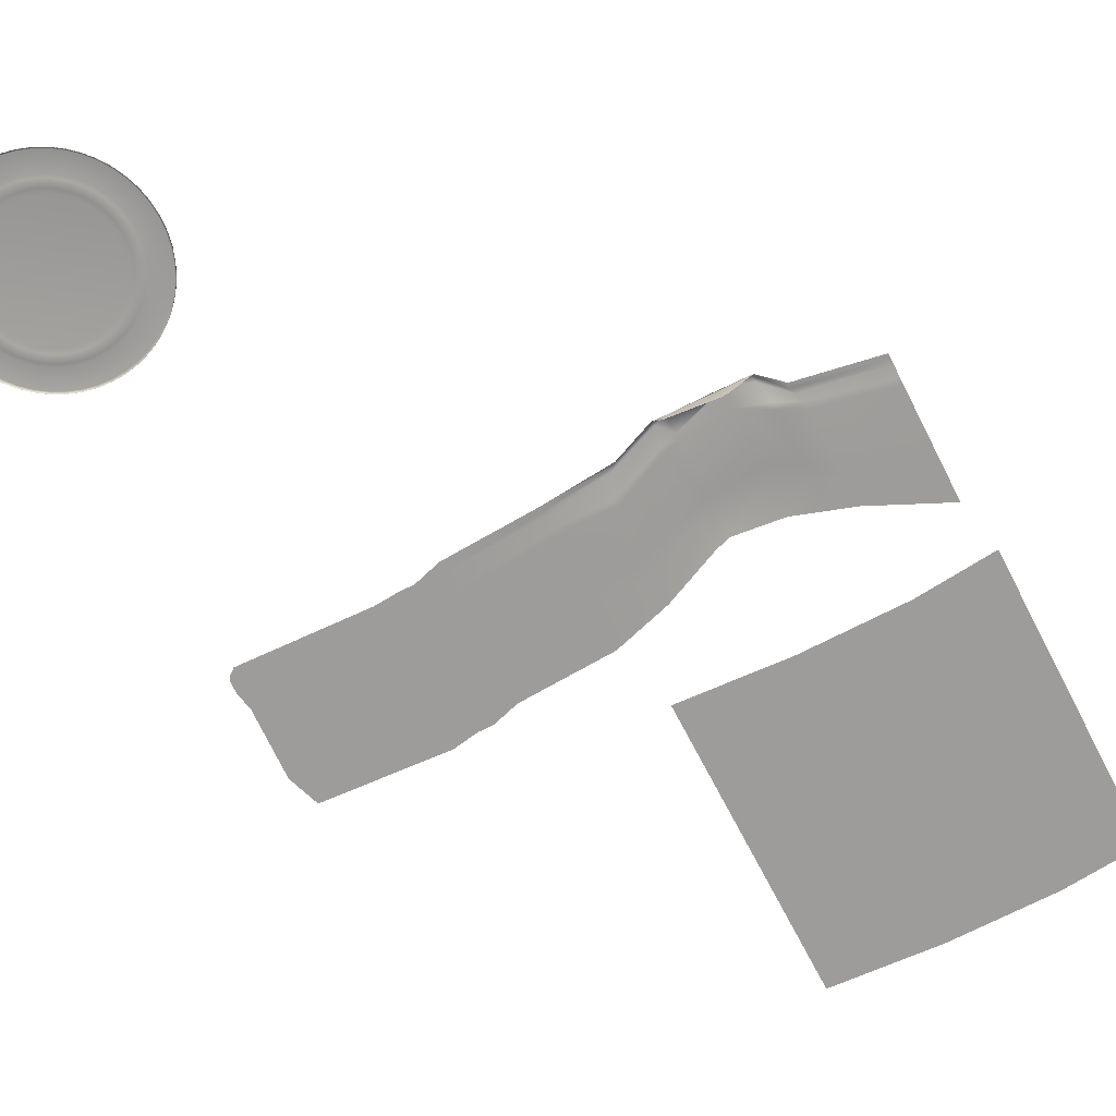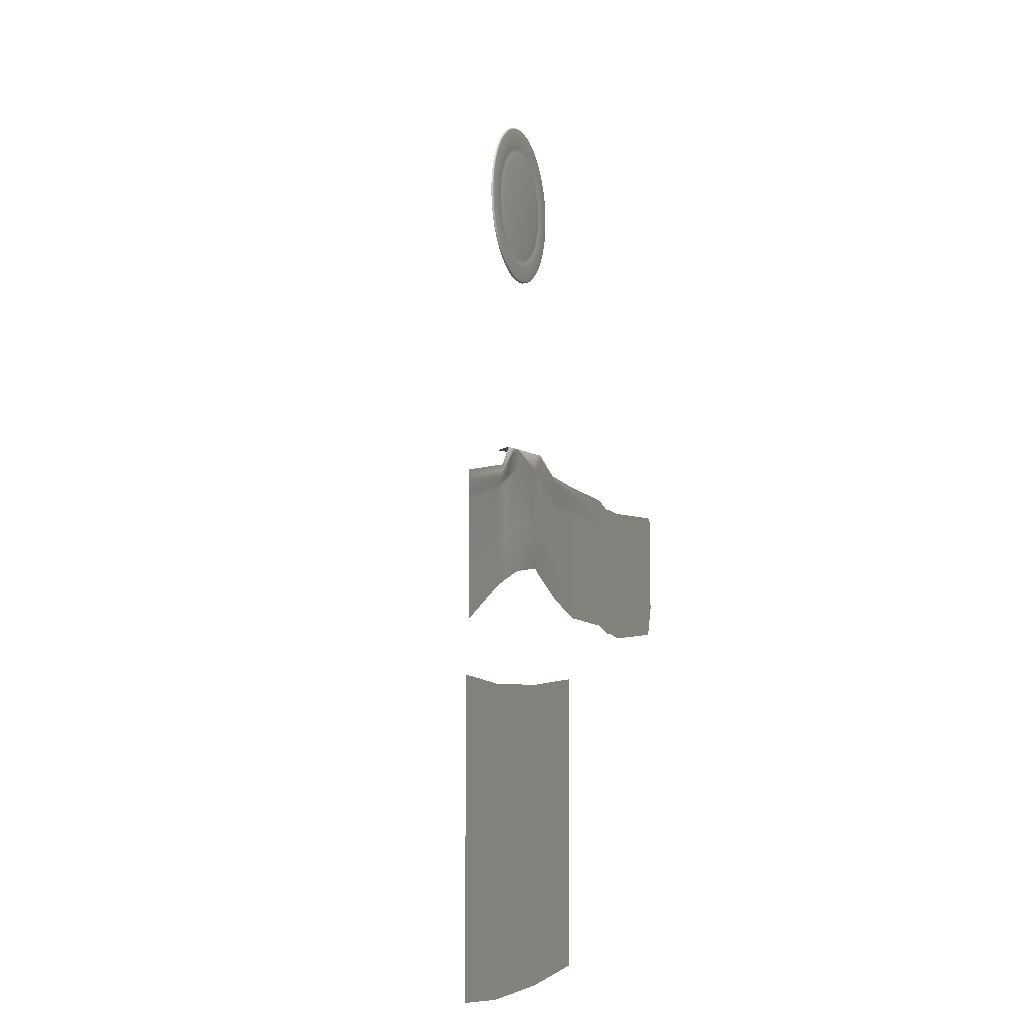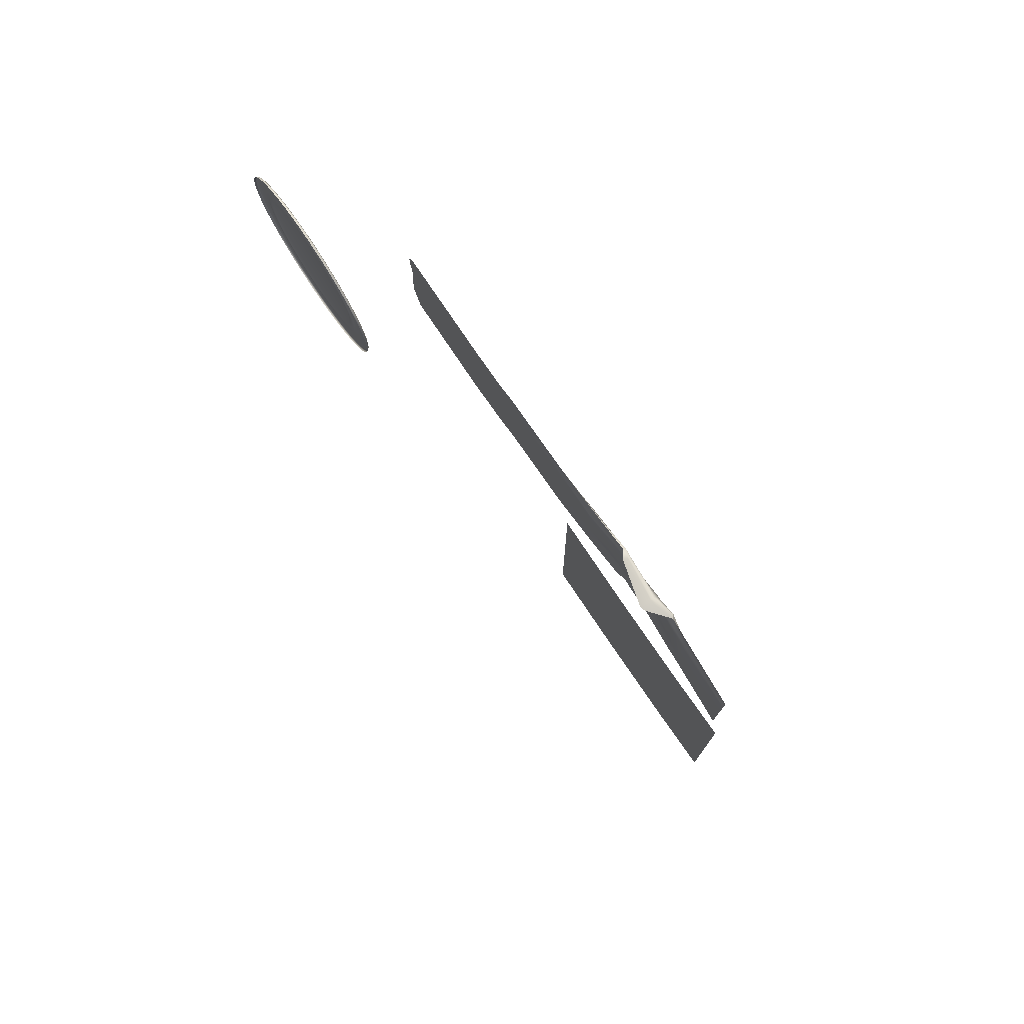
<metadata>
{"format":"obj","ext":"obj","renderer":"f3d","projection":"perspective","resolution":1024,"background":"white","views":[{"elev":-70.2,"azim":26.9,"up":"+Y"},{"elev":-4.9,"azim":110.1,"up":"+Z"},{"elev":77.2,"azim":55.8,"up":"+Z"}]}
</metadata>
<code>
g default
v -18.81 241 -490.1
v 255.9 241 -487.5
v -16.19 241 -764.8
v 258.5 241 -762.2
v 182 241 -494.9
v 81.79 241 -495.9
v 84.41 241 -770.6
v 184.6 241 -769.6
g Kover1 Kovri
f 1 6 7 3
f 8 5 2 4
f 6 5 8 7
g default
v -298.7 239.3 -439.8
v -301.6 239.3 -310.8
v 246 239.3 -439.8
v 246 239.3 -310.8
v -35.7 239.3 -430.1
v -35.7 239.3 -301.1
v 15.83 239.3 -414.6
v 30.56 240.9 -295.4
v 80.26 241.1 -387.5
v 77.24 233.9 -280.3
v 126.4 240.2 -392.2
v -306.6 239.3 -347.2
v -35.7 239.3 -327.4
v 15.83 239.3 -327.3
v 80.26 239.3 -300.6
v 127 240.5 -297.8
v 246 239.3 -337.1
v -309.9 239.3 -331.5
v -35.7 239.3 -321.8
v 15.83 239.3 -321.7
v 80.26 241.4 -296.1
v 246 239.3 -331.5
v -309.9 239.3 -319.9
v -35.7 239.3 -310.3
v 23.79 243.3 -302.2
v 80.26 241.9 -280.6
v 246 239.3 -319.9
v 177.5 239.3 -408.6
v 177.5 239.3 -323.5
v 177.5 240.5 -317.4
v 172.5 242.4 -309.1
v 170.8 242.5 -298.8
v 66.19 238.8 -391.6
v 66.19 240.2 -305.2
v 66.19 241 -300.5
v 68.52 242.7 -284.1
v 67.63 240.2 -279.5
v 155.1 239.3 -401.3
v 155.1 239.3 -313.3
v 155.1 240.9 -307
v 148 243.9 -281.4
v 151.4 240.8 -280.8
v -122.2 239.3 -434.9
v -122.2 239.3 -332.2
v -122.2 239.3 -326.6
v -122.2 239.3 -315.1
v -122.2 239.3 -305.9
v -183.6 239.3 -446.5
v -183.6 239.3 -343.7
v -183.6 239.3 -336.8
v -183.6 239.3 -325.2
v -183.6 239.3 -315.1
v -160.8 239.3 -442.4
v -147.1 239.3 -442.5
v -147.1 239.3 -339.7
v -160.8 239.3 -339.7
v -147.1 239.3 -334.1
v -160.8 239.3 -334.1
v -147.1 239.3 -322.6
v -160.8 239.3 -322.5
v -147.1 239.3 -313.4
v -160.8 239.3 -313.4
v 78.69 238.8 -279.3
v 149.8 241.5 -281.1
v 169.7 242.5 -303.5
v 246 239.3 -315.1
v 129.8 241.8 -281
v 124.3 242 -281.9
v 124.2 239.1 -279.6
v 129.7 239 -279.9
v 124.1 233.3 -278.9
v 129.7 234 -279.1
v 129.8 222.9 -280.6
v 124.2 221.4 -280.5
v 149.7 243.8 -287.7
v 246 239.3 -407.3
v 177.5 239.3 -381.7
v 155.1 239.3 -373.5
v 127 242.7 -362.3
v 80.26 242.6 -363.3
v 66.19 241.8 -369.2
v 15.83 239.3 -387
v -35.7 239.3 -397.7
v -122.2 239.3 -402.5
v -147.1 239.3 -410
v -160.8 239.3 -410
v -183.6 239.3 -414
v -308.9 239.3 -410.6
v -308.4 239.3 -397.5
v -183.6 239.3 -399.6
v -160.8 239.3 -395.5
v -147.1 239.3 -395.5
v -122.2 239.3 -388
v -35.7 239.3 -383.2
v 15.83 239.3 -374.8
v 66.19 239.7 -356.3
v 80.26 239.3 -350.4
v 127 242.1 -349.1
v 155.1 239.3 -361.1
v 177.5 239.3 -369.7
v 246 239.3 -392.9
v -307.2 239.3 -315.2
v -183.6 239.3 -320
v -160.8 239.3 -317.8
v -147.1 239.3 -317.9
v -122.2 239.3 -310.3
v -35.7 239.3 -305.5
v 27.28 242.1 -298.7
v 68.82 242.7 -280.3
g Kovri Kover2
f 84 85 108 109
f 91 92 101 102
f 90 91 102 103
f 88 89 104 105
f 87 88 105 106
f 52 53 27 21
f 22 21 27 28
f 23 42 43 29
f 24 23 29 76
f 25 37 38 30
f 53 54 32 27
f 28 27 32 33
f 29 43 44 34
f 30 38 39 35
f 54 114 115 32
f 33 32 115 116
f 34 44 117 71
f 35 39 73 74
f 85 86 107 108
f 38 37 47 48
f 39 38 48 83
f 72 73 39 49
f 89 90 103 104
f 43 42 22 28
f 44 43 28 33
f 116 117 44 33
f 86 87 106 107
f 48 47 24
f 75 83 48
f 97 98 95 96
f 26 58 57 20
f 31 59 58 26
f 110 111 59 31
f 93 94 99 100
f 63 64 66 65
f 65 66 68 67
f 67 68 112 113
f 92 93 100 101
f 63 65 53 52
f 65 67 54 53
f 67 113 114 54
f 94 95 98 99
f 57 58 66 64
f 58 59 68 66
f 59 111 112 68
f 40 73 72 50
f 74 73 40 12
f 75 76 77 78
f 78 77 79 80
f 80 79 82 81
f 77 76 29 34
f 77 34 71 79
f 80 72 49 78
f 79 71 18 82
f 50 72 80 81
f 75 48 24 76
f 49 83 75 78
f 39 83 49
f 36 85 84 11
f 46 86 85 36
f 19 87 86 46
f 17 88 87 19
f 41 89 88 17
f 15 90 89 41
f 13 91 90 15
f 51 92 91 13
f 62 93 92 51
f 62 61 94 93
f 56 95 94 61
f 96 95 56 9
f 20 57 98 97
f 99 98 57 64
f 100 99 64 63
f 101 100 63 52
f 102 101 52 21
f 103 102 21 22
f 104 103 22 42
f 105 104 42 23
f 106 105 23 24
f 107 106 24 47
f 108 107 47 37
f 109 108 37 25
f 10 60 111 110
f 112 111 60 70
f 113 112 70 69
f 114 113 69 55
f 115 114 55 14
f 116 115 14 16
f 45 117 116 16
f 71 117 45 18
g default
v -149.6 110.6 26.08
v -151.8 110.6 15.02
v -155.4 110.6 4.341
v -160.4 110.6 -5.772
v -166.7 110.6 -15.15
v -174.1 110.6 -23.62
v -182.6 110.6 -31.06
v -192 110.6 -37.32
v -202.1 110.6 -42.31
v -212.7 110.6 -45.94
v -223.8 110.6 -48.13
v -235.1 110.6 -48.87
v -246.3 110.6 -48.13
v -257.4 110.6 -45.94
v -268 110.6 -42.31
v -278.2 110.6 -37.32
v -287.5 110.6 -31.06
v -296 110.6 -23.62
v -303.4 110.6 -15.15
v -309.7 110.6 -5.772
v -314.7 110.6 4.341
v -318.3 110.6 15.02
v -320.5 110.6 26.08
v -321.3 110.6 37.33
v -320.5 110.6 48.58
v -318.3 110.6 59.64
v -314.7 110.6 70.32
v -309.7 110.6 80.43
v -303.4 110.6 89.8
v -296 110.6 98.28
v -287.5 110.6 105.7
v -278.2 110.6 112
v -268 110.6 117
v -257.4 110.6 120.6
v -246.3 110.6 122.8
v -235.1 110.6 123.5
v -223.8 110.6 122.8
v -212.7 110.6 120.6
v -202.1 110.6 117
v -192 110.6 112
v -182.6 110.6 105.7
v -174.1 110.6 98.28
v -166.7 110.6 89.8
v -160.4 110.6 80.43
v -155.4 110.6 70.32
v -151.8 110.6 59.64
v -149.6 110.6 48.58
v -148.9 110.6 37.33
v -168.1 112.8 28.51
v -169.8 112.8 19.84
v -172.6 112.8 11.47
v -176.5 112.8 3.547
v -181.5 112.8 -3.801
v -187.3 112.8 -10.45
v -193.9 112.8 -16.27
v -201.3 112.8 -21.18
v -209.2 112.8 -25.09
v -217.6 112.8 -27.93
v -226.2 112.8 -29.66
v -235.1 112.8 -30.23
v -243.9 112.8 -29.66
v -252.5 112.8 -27.93
v -260.9 112.8 -25.09
v -268.8 112.8 -21.18
v -276.2 112.8 -16.27
v -282.8 112.8 -10.45
v -288.7 112.8 -3.801
v -293.6 112.8 3.547
v -297.5 112.8 11.47
v -300.3 112.8 19.84
v -302 112.8 28.51
v -302.6 112.8 37.33
v -302 112.8 46.15
v -300.3 112.8 54.81
v -297.5 112.8 63.18
v -293.6 112.8 71.11
v -288.7 112.8 78.46
v -282.8 112.8 85.1
v -276.2 112.8 90.93
v -268.8 112.8 95.84
v -260.9 112.8 99.75
v -252.5 112.8 102.6
v -243.9 112.8 104.3
v -235.1 112.8 104.9
v -226.2 112.8 104.3
v -217.6 112.8 102.6
v -209.2 112.8 99.75
v -201.3 112.8 95.84
v -193.9 112.8 90.93
v -187.3 112.8 85.1
v -181.5 112.8 78.46
v -176.5 112.8 71.11
v -172.6 112.8 63.18
v -169.8 112.8 54.81
v -168.1 112.8 46.15
v -167.5 112.8 37.33
v -170.6 112 28.85
v -172.3 112 20.51
v -175 112 12.46
v -178.8 112 4.841
v -183.5 112 -2.226
v -189.1 112 -8.616
v -195.5 112 -14.22
v -202.6 112 -18.94
v -210.2 112 -22.7
v -218.2 112 -25.43
v -226.6 112 -27.09
v -235.1 112 -27.65
v -243.5 112 -27.09
v -251.9 112 -25.43
v -259.9 112 -22.7
v -267.5 112 -18.94
v -274.6 112 -14.22
v -281 112 -8.616
v -286.6 112 -2.226
v -291.3 112 4.841
v -295.1 112 12.46
v -297.8 112 20.51
v -299.5 112 28.85
v -300 112 37.33
v -299.5 112 45.81
v -297.8 112 54.15
v -295.1 112 62.19
v -291.3 112 69.82
v -286.6 112 76.88
v -281 112 83.27
v -274.6 112 88.88
v -267.5 112 93.6
v -259.9 112 97.36
v -251.9 112 100.1
v -243.5 112 101.7
v -235.1 112 102.3
v -226.6 112 101.7
v -218.2 112 100.1
v -210.2 112 97.36
v -202.6 112 93.6
v -195.5 112 88.88
v -189.1 112 83.27
v -183.5 112 76.88
v -178.8 112 69.82
v -175 112 62.19
v -172.3 112 54.15
v -170.6 112 45.81
v -170.1 112 37.33
v -177.4 112 29.74
v -178.9 112 22.29
v -181.4 112 15.09
v -184.7 112 8.278
v -189 112 1.959
v -194 112 -3.755
v -199.7 112 -8.766
v -206 112 -12.99
v -212.8 112 -16.35
v -220 112 -18.79
v -227.5 112 -20.28
v -235.1 112 -20.77
v -242.6 112 -20.28
v -250.1 112 -18.79
v -257.3 112 -16.35
v -264.1 112 -12.99
v -270.4 112 -8.766
v -276.1 112 -3.755
v -281.1 112 1.959
v -285.4 112 8.278
v -288.7 112 15.09
v -291.2 112 22.29
v -292.7 112 29.74
v -293.2 112 37.33
v -292.7 112 44.91
v -291.2 112 52.37
v -288.7 112 59.56
v -285.4 112 66.38
v -281.1 112 72.7
v -276.1 112 78.41
v -270.4 112 83.42
v -264.1 112 87.64
v -257.3 112 91.01
v -250.1 112 93.45
v -242.6 112 94.93
v -235.1 112 95.43
v -227.5 112 94.93
v -220 112 93.45
v -212.8 112 91.01
v -206 112 87.64
v -199.7 112 83.42
v -194 112 78.41
v -189 112 72.7
v -184.7 112 66.38
v -181.4 112 59.56
v -178.9 112 52.37
v -177.4 112 44.91
v -177 112 37.33
v -181.7 113.1 30.31
v -183.1 113.1 23.41
v -235.1 113.1 37.33
v -185.4 113.1 16.74
v -188.5 113.1 10.43
v -192.4 113.1 4.582
v -197 113.1 -0.7086
v -202.3 113.1 -5.348
v -208.2 113.1 -9.257
v -214.5 113.1 -12.37
v -221.1 113.1 -14.63
v -228 113.1 -16
v -235.1 113.1 -16.46
v -242.1 113.1 -16
v -249 113.1 -14.63
v -255.6 113.1 -12.37
v -261.9 113.1 -9.257
v -267.8 113.1 -5.348
v -273.1 113.1 -0.7087
v -277.7 113.1 4.582
v -281.6 113.1 10.43
v -284.7 113.1 16.74
v -287 113.1 23.41
v -288.4 113.1 30.31
v -288.8 113.1 37.33
v -288.4 113.1 44.35
v -287 113.1 51.25
v -284.7 113.1 57.91
v -281.6 113.1 64.22
v -277.7 113.1 70.07
v -273.1 113.1 75.37
v -267.8 113.1 80
v -261.9 113.1 83.91
v -255.6 113.1 87.03
v -249 113.1 89.29
v -242.1 113.1 90.66
v -235.1 113.1 91.12
v -228 113.1 90.66
v -221.1 113.1 89.29
v -214.5 113.1 87.03
v -208.2 113.1 83.91
v -202.3 113.1 80
v -197 113.1 75.37
v -192.4 113.1 70.07
v -188.5 113.1 64.22
v -185.4 113.1 57.91
v -183.1 113.1 51.25
v -181.7 113.1 44.35
v -181.3 113.1 37.33
v -149.6 111.7 26.08
v -151 112.8 26.26
v -151.8 111.7 15.02
v -153.1 112.8 15.38
v -155.4 111.7 4.341
v -156.7 112.8 4.873
v -160.4 111.7 -5.772
v -161.6 112.8 -5.077
v -166.7 111.7 -15.15
v -167.8 112.8 -14.3
v -174.1 111.7 -23.62
v -175.1 112.8 -22.64
v -182.6 111.7 -31.06
v -183.4 112.8 -29.96
v -192 111.7 -37.32
v -192.6 112.8 -36.12
v -202.1 111.7 -42.31
v -202.6 112.8 -41.03
v -212.7 111.7 -45.94
v -213.1 112.8 -44.59
v -223.8 111.7 -48.13
v -224 112.8 -46.76
v -235.1 111.7 -48.87
v -235.1 112.8 -47.48
v -246.3 111.7 -48.13
v -246.1 112.8 -46.76
v -257.4 111.7 -45.94
v -257 112.8 -44.59
v -268 111.7 -42.31
v -267.5 112.8 -41.03
v -278.2 111.7 -37.32
v -277.5 112.8 -36.12
v -287.5 111.7 -31.06
v -286.7 112.8 -29.96
v -296 111.7 -23.62
v -295 112.8 -22.64
v -303.4 111.7 -15.15
v -302.3 112.8 -14.3
v -309.7 111.7 -5.772
v -308.5 112.8 -5.077
v -314.7 111.7 4.341
v -313.4 112.8 4.873
v -318.3 111.7 15.02
v -317 112.8 15.38
v -320.5 111.7 26.08
v -319.1 112.8 26.26
v -321.3 111.7 37.33
v -319.9 112.8 37.33
v -320.5 111.7 48.58
v -319.1 112.8 48.4
v -318.3 111.7 59.64
v -317 112.8 59.28
v -314.7 111.7 70.32
v -313.4 112.8 69.78
v -309.7 111.7 80.43
v -308.5 112.8 79.73
v -303.4 111.7 89.8
v -302.3 112.8 88.96
v -296 111.7 98.28
v -295 112.8 97.3
v -287.5 111.7 105.7
v -286.7 112.8 104.6
v -278.2 111.7 112
v -277.5 112.8 110.8
v -268 111.7 117
v -267.5 112.8 115.7
v -257.4 111.7 120.6
v -257 112.8 119.2
v -246.3 111.7 122.8
v -246.1 112.8 121.4
v -235.1 111.7 123.5
v -235.1 112.8 122.1
v -223.8 111.7 122.8
v -224 112.8 121.4
v -212.7 111.7 120.6
v -213.1 112.8 119.2
v -202.1 111.7 117
v -202.6 112.8 115.7
v -192 111.7 112
v -192.6 112.8 110.8
v -182.6 111.7 105.7
v -183.4 112.8 104.6
v -174.1 111.7 98.28
v -175.1 112.8 97.3
v -166.7 111.7 89.8
v -167.8 112.8 88.96
v -160.4 111.7 80.43
v -161.6 112.8 79.73
v -155.4 111.7 70.32
v -156.7 112.8 69.78
v -151.8 111.7 59.64
v -153.1 112.8 59.28
v -149.6 111.7 48.58
v -151 112.8 48.4
v -148.9 111.7 37.33
v -150.2 112.8 37.33
g Kovri Kover3
f 310 311 312
f 311 313 312
f 313 314 312
f 314 315 312
f 315 316 312
f 316 317 312
f 317 318 312
f 318 319 312
f 319 320 312
f 320 321 312
f 321 322 312
f 322 323 312
f 323 324 312
f 324 325 312
f 325 326 312
f 326 327 312
f 327 328 312
f 328 329 312
f 329 330 312
f 330 331 312
f 331 332 312
f 332 333 312
f 333 334 312
f 334 335 312
f 335 336 312
f 336 337 312
f 337 338 312
f 338 339 312
f 339 340 312
f 340 341 312
f 341 342 312
f 342 343 312
f 343 344 312
f 344 345 312
f 345 346 312
f 346 347 312
f 347 348 312
f 348 349 312
f 349 350 312
f 350 351 312
f 351 352 312
f 352 353 312
f 353 354 312
f 354 355 312
f 355 356 312
f 356 357 312
f 357 358 312
f 358 310 312
f 166 167 215 214
f 167 168 216 215
f 168 169 217 216
f 169 170 218 217
f 170 171 219 218
f 171 172 220 219
f 172 173 221 220
f 173 174 222 221
f 174 175 223 222
f 175 176 224 223
f 176 177 225 224
f 177 178 226 225
f 178 179 227 226
f 179 180 228 227
f 180 181 229 228
f 181 182 230 229
f 182 183 231 230
f 183 184 232 231
f 184 185 233 232
f 185 186 234 233
f 186 187 235 234
f 187 188 236 235
f 188 189 237 236
f 189 190 238 237
f 190 191 239 238
f 191 192 240 239
f 192 193 241 240
f 193 194 242 241
f 194 195 243 242
f 195 196 244 243
f 196 197 245 244
f 197 198 246 245
f 198 199 247 246
f 199 200 248 247
f 200 201 249 248
f 201 202 250 249
f 202 203 251 250
f 203 204 252 251
f 204 205 253 252
f 205 206 254 253
f 206 207 255 254
f 207 208 256 255
f 208 209 257 256
f 209 210 258 257
f 210 211 259 258
f 211 212 260 259
f 212 213 261 260
f 213 166 214 261
f 214 215 263 262
f 215 216 264 263
f 216 217 265 264
f 217 218 266 265
f 218 219 267 266
f 219 220 268 267
f 220 221 269 268
f 221 222 270 269
f 222 223 271 270
f 223 224 272 271
f 224 225 273 272
f 225 226 274 273
f 226 227 275 274
f 227 228 276 275
f 228 229 277 276
f 229 230 278 277
f 230 231 279 278
f 231 232 280 279
f 232 233 281 280
f 233 234 282 281
f 234 235 283 282
f 235 236 284 283
f 236 237 285 284
f 237 238 286 285
f 238 239 287 286
f 239 240 288 287
f 240 241 289 288
f 241 242 290 289
f 242 243 291 290
f 243 244 292 291
f 244 245 293 292
f 245 246 294 293
f 246 247 295 294
f 247 248 296 295
f 248 249 297 296
f 249 250 298 297
f 250 251 299 298
f 251 252 300 299
f 252 253 301 300
f 253 254 302 301
f 254 255 303 302
f 255 256 304 303
f 256 257 305 304
f 257 258 306 305
f 258 259 307 306
f 259 260 308 307
f 260 261 309 308
f 261 214 262 309
f 262 263 311 310
f 263 264 313 311
f 264 265 314 313
f 265 266 315 314
f 266 267 316 315
f 267 268 317 316
f 268 269 318 317
f 269 270 319 318
f 270 271 320 319
f 271 272 321 320
f 272 273 322 321
f 273 274 323 322
f 274 275 324 323
f 275 276 325 324
f 276 277 326 325
f 277 278 327 326
f 278 279 328 327
f 279 280 329 328
f 280 281 330 329
f 281 282 331 330
f 282 283 332 331
f 283 284 333 332
f 284 285 334 333
f 285 286 335 334
f 286 287 336 335
f 287 288 337 336
f 288 289 338 337
f 289 290 339 338
f 290 291 340 339
f 291 292 341 340
f 292 293 342 341
f 293 294 343 342
f 294 295 344 343
f 295 296 345 344
f 296 297 346 345
f 297 298 347 346
f 298 299 348 347
f 299 300 349 348
f 300 301 350 349
f 301 302 351 350
f 302 303 352 351
f 303 304 353 352
f 304 305 354 353
f 305 306 355 354
f 306 307 356 355
f 307 308 357 356
f 308 309 358 357
f 309 262 310 358
f 359 360 454 453
f 360 359 361 362
f 362 361 363 364
f 364 363 365 366
f 366 365 367 368
f 368 367 369 370
f 370 369 371 372
f 372 371 373 374
f 374 373 375 376
f 376 375 377 378
f 378 377 379 380
f 380 379 381 382
f 382 381 383 384
f 384 383 385 386
f 386 385 387 388
f 388 387 389 390
f 390 389 391 392
f 392 391 393 394
f 394 393 395 396
f 396 395 397 398
f 398 397 399 400
f 400 399 401 402
f 402 401 403 404
f 404 403 405 406
f 406 405 407 408
f 408 407 409 410
f 410 409 411 412
f 412 411 413 414
f 414 413 415 416
f 416 415 417 418
f 418 417 419 420
f 420 419 421 422
f 422 421 423 424
f 424 423 425 426
f 426 425 427 428
f 428 427 429 430
f 430 429 431 432
f 432 431 433 434
f 434 433 435 436
f 436 435 437 438
f 438 437 439 440
f 440 439 441 442
f 442 441 443 444
f 444 443 445 446
f 446 445 447 448
f 448 447 449 450
f 450 449 451 452
f 452 451 453 454
f 361 359 118 119
f 363 361 119 120
f 365 363 120 121
f 367 365 121 122
f 369 367 122 123
f 371 369 123 124
f 373 371 124 125
f 375 373 125 126
f 377 375 126 127
f 379 377 127 128
f 381 379 128 129
f 383 381 129 130
f 385 383 130 131
f 387 385 131 132
f 389 387 132 133
f 391 389 133 134
f 393 391 134 135
f 395 393 135 136
f 397 395 136 137
f 399 397 137 138
f 401 399 138 139
f 403 401 139 140
f 405 403 140 141
f 407 405 141 142
f 409 407 142 143
f 411 409 143 144
f 413 411 144 145
f 415 413 145 146
f 417 415 146 147
f 419 417 147 148
f 421 419 148 149
f 423 421 149 150
f 425 423 150 151
f 427 425 151 152
f 429 427 152 153
f 431 429 153 154
f 433 431 154 155
f 435 433 155 156
f 437 435 156 157
f 439 437 157 158
f 441 439 158 159
f 443 441 159 160
f 445 443 160 161
f 447 445 161 162
f 449 447 162 163
f 451 449 163 164
f 453 451 164 165
f 359 453 165 118
f 360 362 167 166
f 362 364 168 167
f 364 366 169 168
f 366 368 170 169
f 368 370 171 170
f 370 372 172 171
f 372 374 173 172
f 374 376 174 173
f 376 378 175 174
f 378 380 176 175
f 380 382 177 176
f 382 384 178 177
f 384 386 179 178
f 386 388 180 179
f 388 390 181 180
f 390 392 182 181
f 392 394 183 182
f 394 396 184 183
f 396 398 185 184
f 398 400 186 185
f 400 402 187 186
f 402 404 188 187
f 404 406 189 188
f 406 408 190 189
f 408 410 191 190
f 410 412 192 191
f 412 414 193 192
f 414 416 194 193
f 416 418 195 194
f 418 420 196 195
f 420 422 197 196
f 422 424 198 197
f 424 426 199 198
f 426 428 200 199
f 428 430 201 200
f 430 432 202 201
f 432 434 203 202
f 434 436 204 203
f 436 438 205 204
f 438 440 206 205
f 440 442 207 206
f 442 444 208 207
f 444 446 209 208
f 446 448 210 209
f 448 450 211 210
f 450 452 212 211
f 452 454 213 212
f 454 360 166 213

</code>
